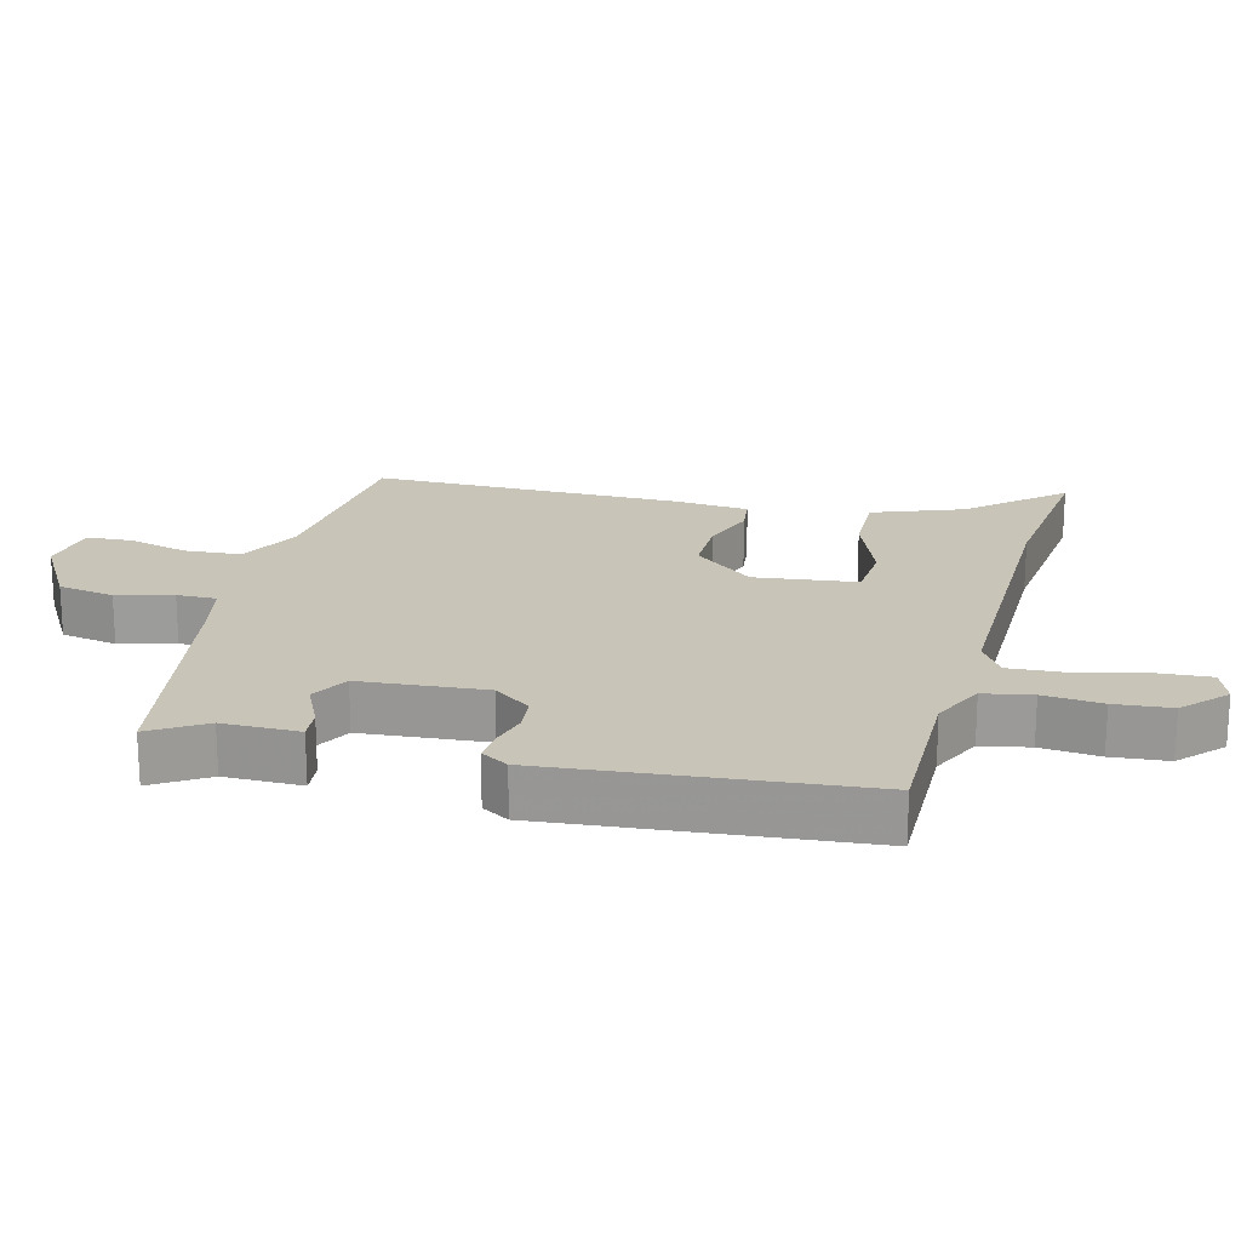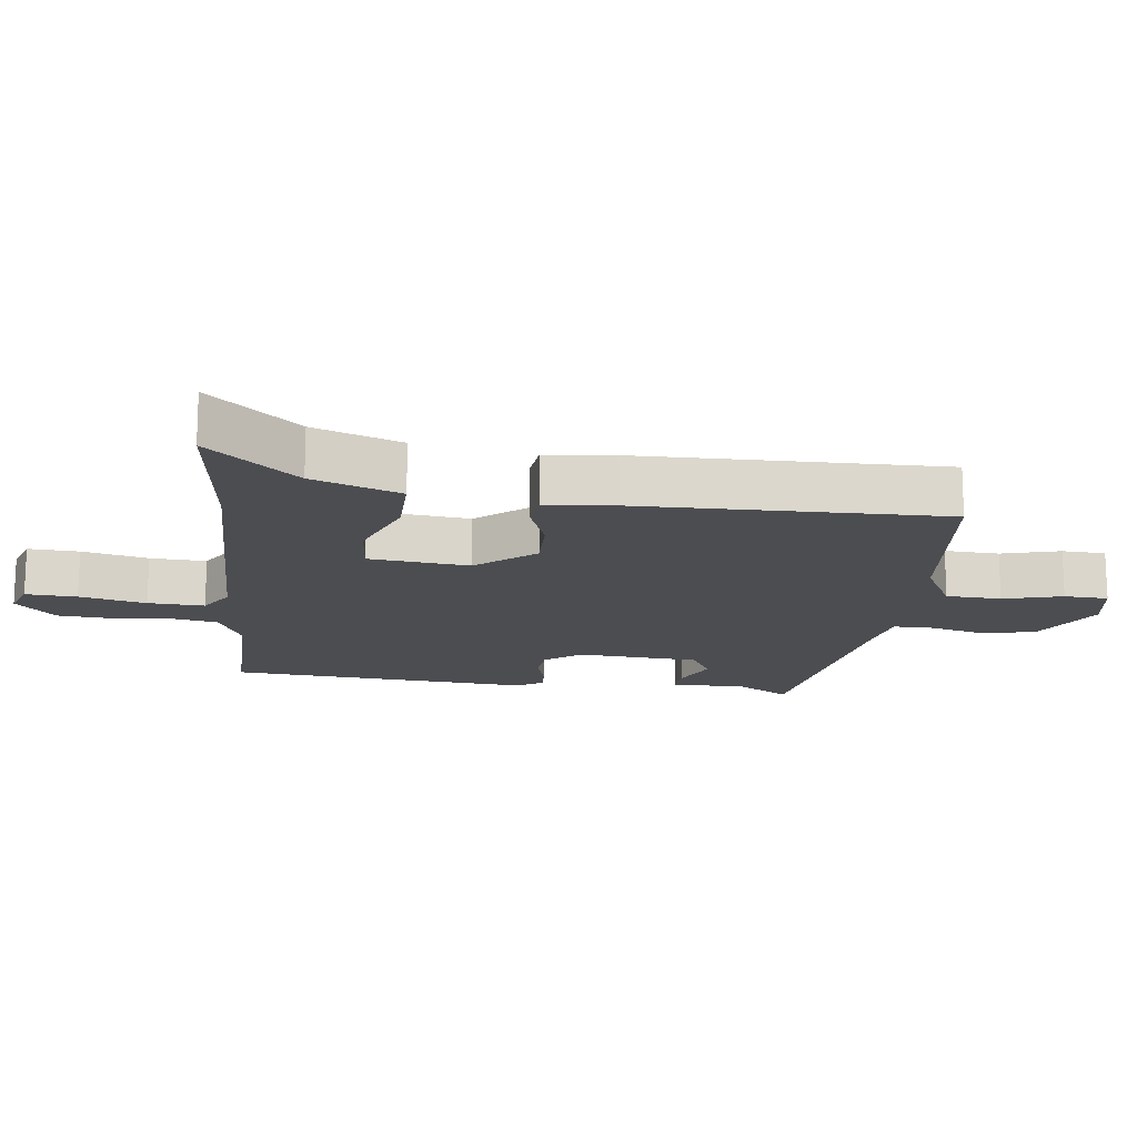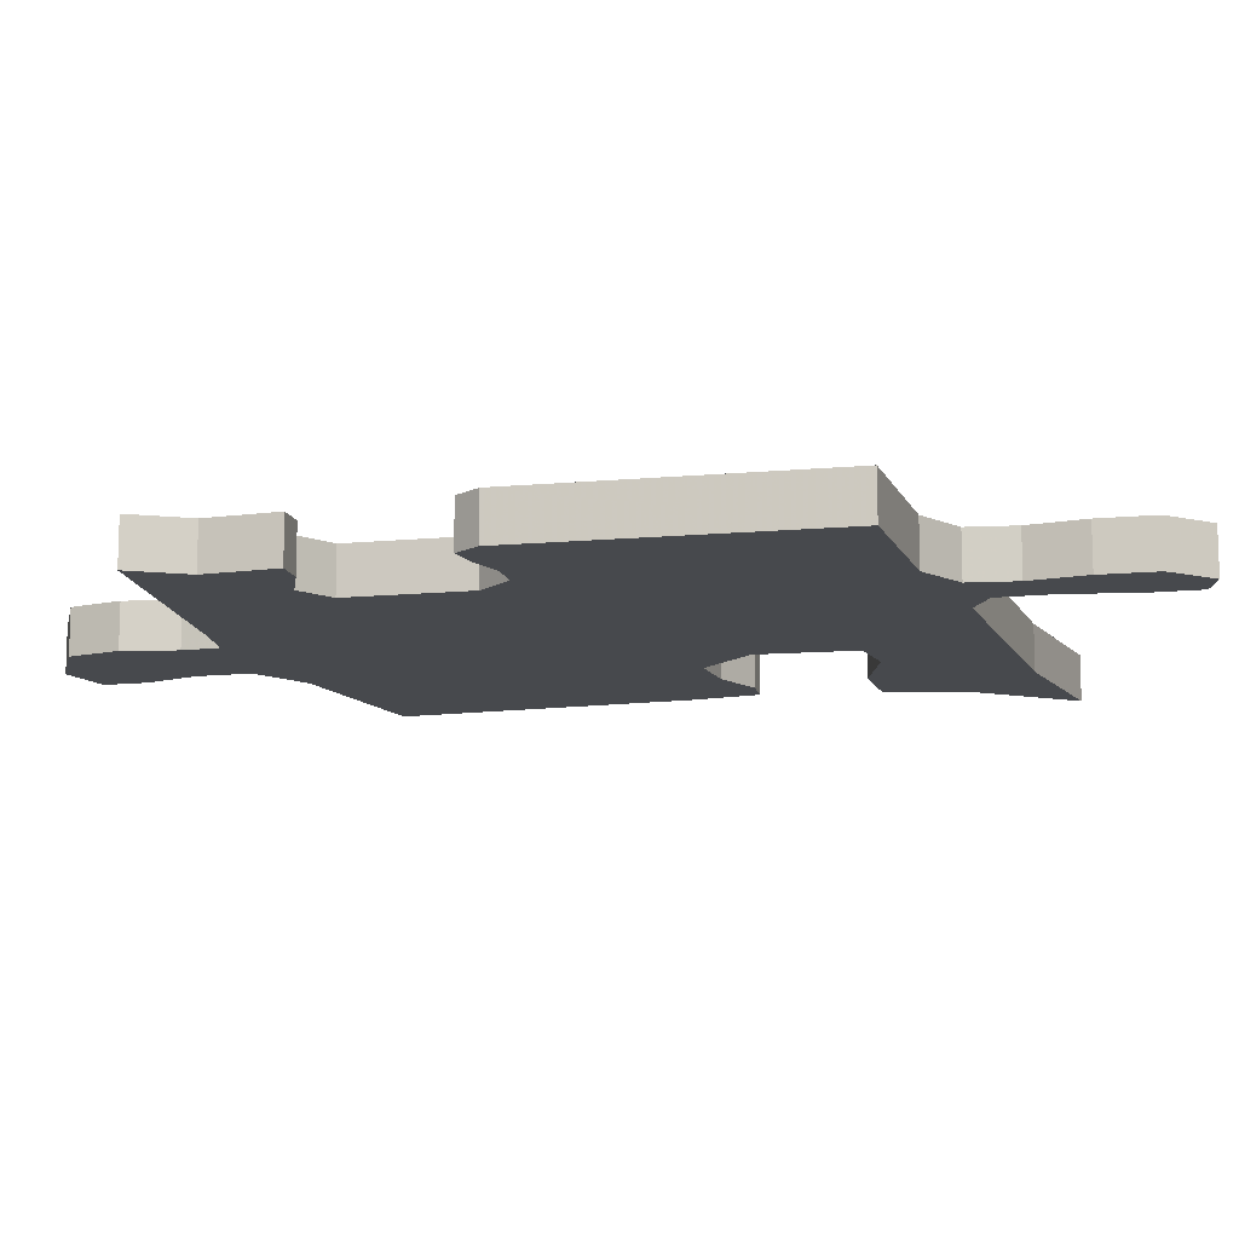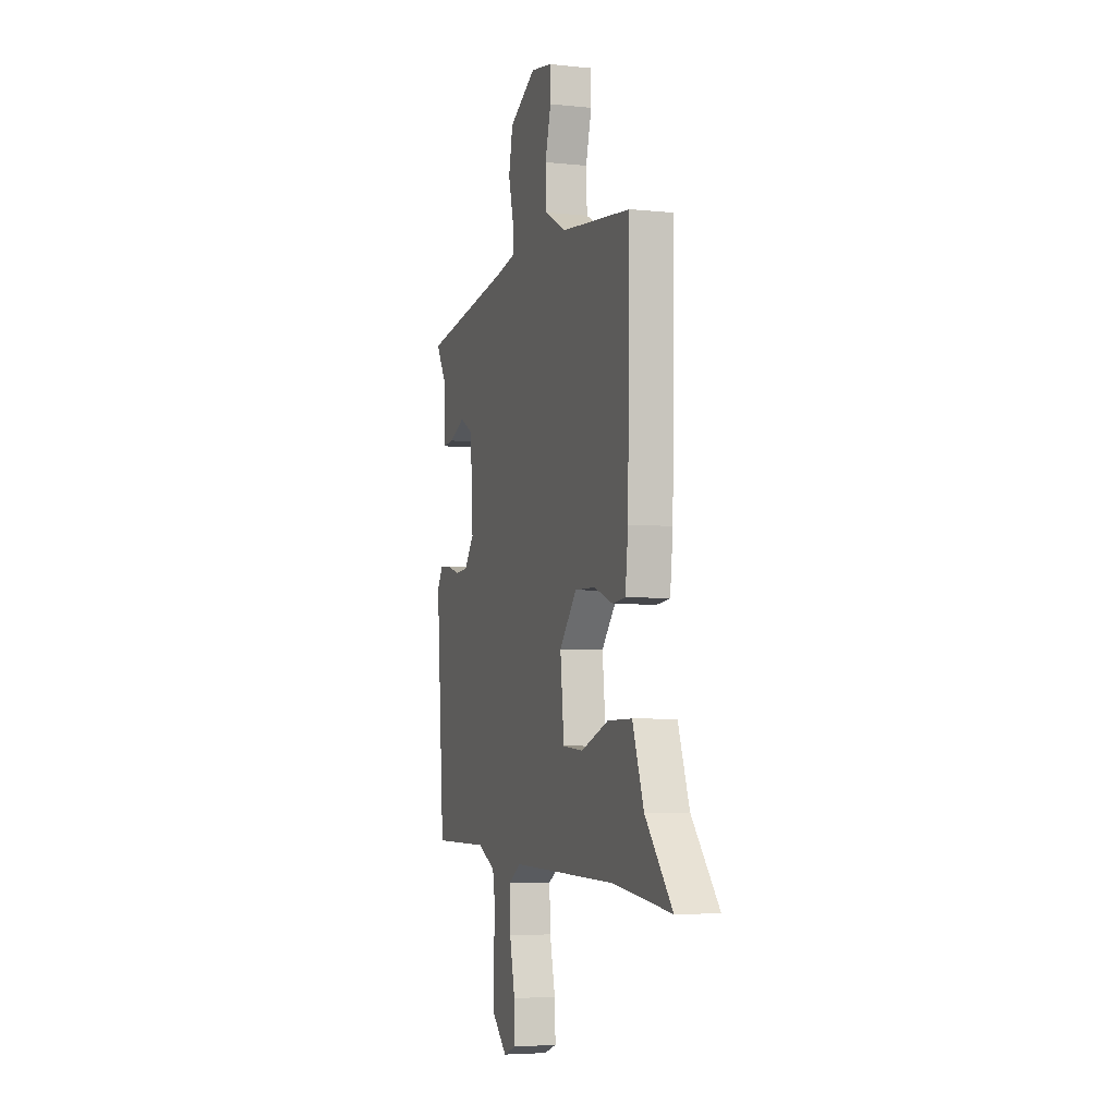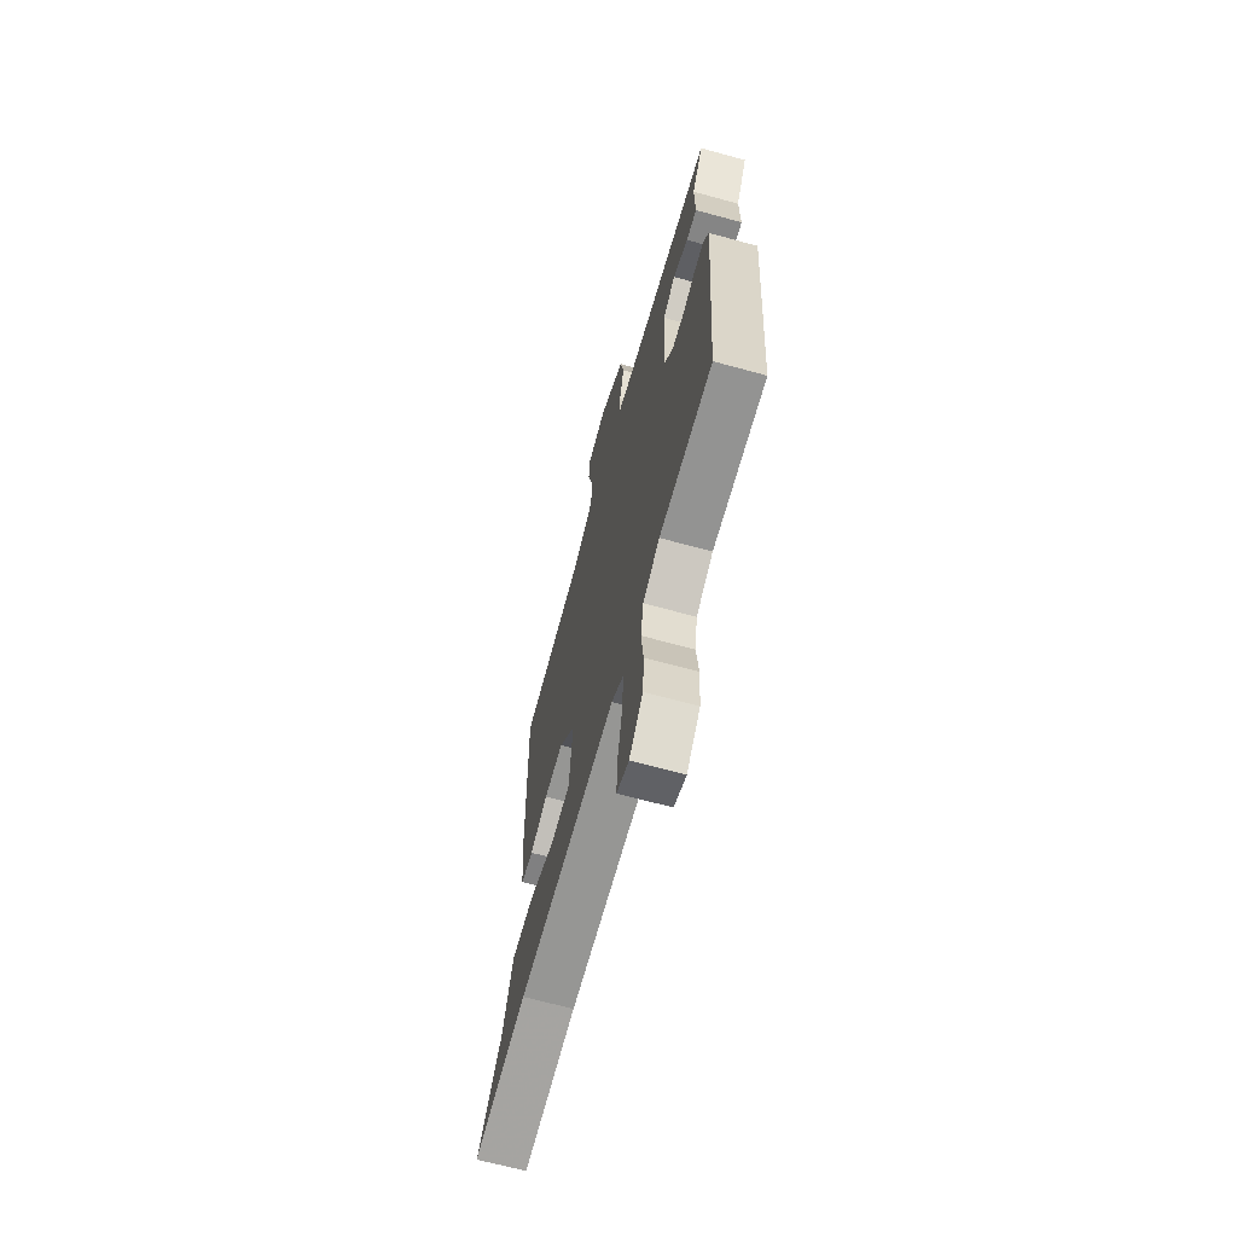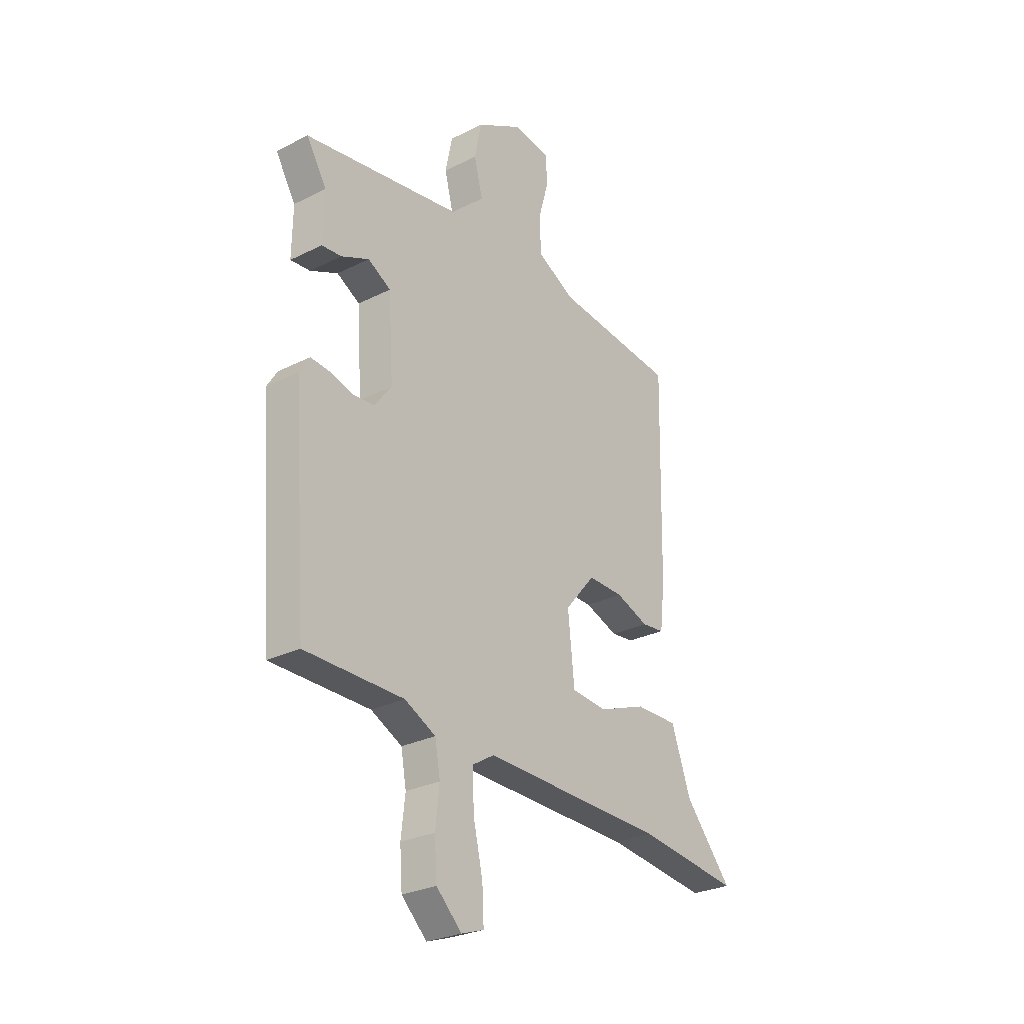
<metadata>
{"format":"obj","ext":"obj","renderer":"f3d","projection":"perspective","resolution":1024,"background":"white","views":[{"elev":20.1,"azim":103.6,"up":"+Y"},{"elev":-16.1,"azim":-97.3,"up":"+Y"},{"elev":-12.0,"azim":106.8,"up":"+Y"},{"elev":-4.9,"azim":-108.5,"up":"+Z"},{"elev":-66.4,"azim":74.6,"up":"+Z"},{"elev":-27.6,"azim":127.6,"up":"+Z"}]}
</metadata>
<code>
v 0.549 0.07 0.466
v 0.5 0.07 0.385
v 0.502 0.07 0.271
v 0.454 0.07 0.275
v 0.386 0.07 0.306
v 0.33 0.07 0.274
v 0.318 0.07 0.088
v 0.36 0.07 0.033
v 0.414 0.07 0.029
v 0.47 0.07 0.045
v 0.516 0.07 0.049
v 0.541 0.07 0.009
v 0.506 0.07 -0.454
v 0.265 0.07 -0.455
v 0.189 0.07 -0.493
v 0.176 0.07 -0.565
v 0.186 0.07 -0.652
v 0.18 0.07 -0.736
v 0.118 0.07 -0.796
v 0.063 0.07 -0.777
v 0.067 0.07 -0.699
v 0.09 0.07 -0.598
v 0.094 0.07 -0.512
v 0.04 0.07 -0.479
v -0.41 0.07 -0.489
v -0.659 0.07 -0.52
v -0.544 0.07 -0.384
v -0.496 0.07 -0.25
v -0.392 0.07 -0.251
v -0.275 0.07 -0.295
v -0.188 0.07 -0.287
v -0.172 0.07 -0.135
v -0.246 0.07 -0.047
v -0.333 0.07 -0.049
v -0.414 0.07 -0.079
v -0.469 0.07 -0.073
v -0.481 0.07 0.032
v -0.49 0.07 0.497
v -0.193 0.07 0.529
v -0.1 0.07 0.578
v -0.096 0.07 0.662
v -0.121 0.07 0.752
v -0.118 0.07 0.819
v -0.028 0.07 0.834
v 0.086 0.07 0.77
v 0.103 0.07 0.686
v 0.082 0.07 0.603
v 0.082 0.07 0.544
v 0.16 0.07 0.528
v 0.549 0 0.466
v 0.5 0 0.385
v 0.502 0 0.271
v 0.454 0 0.275
v 0.386 0 0.306
v 0.33 0 0.274
v 0.318 0 0.088
v 0.36 0 0.033
v 0.414 0 0.029
v 0.47 0 0.045
v 0.516 0 0.049
v 0.541 0 0.009
v 0.506 0 -0.454
v 0.265 0 -0.455
v 0.189 0 -0.493
v 0.176 0 -0.565
v 0.186 0 -0.652
v 0.18 0 -0.736
v 0.118 0 -0.796
v 0.063 0 -0.777
v 0.067 0 -0.699
v 0.09 0 -0.598
v 0.094 0 -0.512
v 0.04 0 -0.479
v -0.41 0 -0.489
v -0.659 0 -0.52
v -0.544 0 -0.384
v -0.496 0 -0.25
v -0.392 0 -0.251
v -0.275 0 -0.295
v -0.188 0 -0.287
v -0.172 0 -0.135
v -0.246 0 -0.047
v -0.333 0 -0.049
v -0.414 0 -0.079
v -0.469 0 -0.073
v -0.481 0 0.032
v -0.49 0 0.497
v -0.193 0 0.529
v -0.1 0 0.578
v -0.096 0 0.662
v -0.121 0 0.752
v -0.118 0 0.819
v -0.028 0 0.834
v 0.086 0 0.77
v 0.103 0 0.686
v 0.082 0 0.603
v 0.082 0 0.544
v 0.16 0 0.528
f 45 46 47
f 44 45 47
f 43 44 47
f 42 43 47
f 41 42 47
f 40 41 47 48
f 39 40 48 49
f 49 1 2
f 39 49 2
f 38 39 2
f 37 38 2
f 36 37 2
f 35 36 2
f 34 35 2
f 27 28 29 30
f 27 30 31
f 26 27 31
f 25 26 31
f 24 25 31
f 23 24 31 32
f 20 21 22
f 19 20 22
f 18 19 22
f 17 18 22
f 16 17 22
f 15 16 22 23
f 14 15 23 32
f 12 13 14
f 11 12 14
f 10 11 14
f 9 10 14
f 14 32 33
f 9 14 33
f 8 9 33
f 2 3 4 5
f 2 5 6
f 34 2 6
f 7 8 33 34
f 6 7 34
f 96 95 94
f 96 94 93
f 96 93 92
f 96 92 91
f 96 91 90
f 97 96 90 89
f 98 97 89 88
f 51 50 98
f 51 98 88
f 51 88 87
f 51 87 86
f 51 86 85
f 51 85 84
f 51 84 83
f 79 78 77 76
f 80 79 76
f 80 76 75
f 80 75 74
f 80 74 73
f 81 80 73 72
f 71 70 69
f 71 69 68
f 71 68 67
f 71 67 66
f 71 66 65
f 72 71 65 64
f 81 72 64 63
f 63 62 61
f 63 61 60
f 63 60 59
f 63 59 58
f 82 81 63
f 82 63 58
f 82 58 57
f 54 53 52 51
f 55 54 51
f 55 51 83
f 83 82 57 56
f 83 56 55
f 1 50 51 2
f 2 51 52 3
f 3 52 53 4
f 4 53 54 5
f 5 54 55 6
f 6 55 56 7
f 7 56 57 8
f 8 57 58 9
f 9 58 59 10
f 10 59 60 11
f 11 60 61 12
f 12 61 62 13
f 13 62 63 14
f 14 63 64 15
f 15 64 65 16
f 16 65 66 17
f 17 66 67 18
f 18 67 68 19
f 19 68 69 20
f 20 69 70 21
f 21 70 71 22
f 22 71 72 23
f 23 72 73 24
f 24 73 74 25
f 25 74 75 26
f 26 75 76 27
f 27 76 77 28
f 28 77 78 29
f 29 78 79 30
f 30 79 80 31
f 31 80 81 32
f 32 81 82 33
f 33 82 83 34
f 34 83 84 35
f 35 84 85 36
f 36 85 86 37
f 37 86 87 38
f 38 87 88 39
f 39 88 89 40
f 40 89 90 41
f 41 90 91 42
f 42 91 92 43
f 43 92 93 44
f 44 93 94 45
f 45 94 95 46
f 46 95 96 47
f 47 96 97 48
f 48 97 98 49
f 49 98 50 1

</code>
